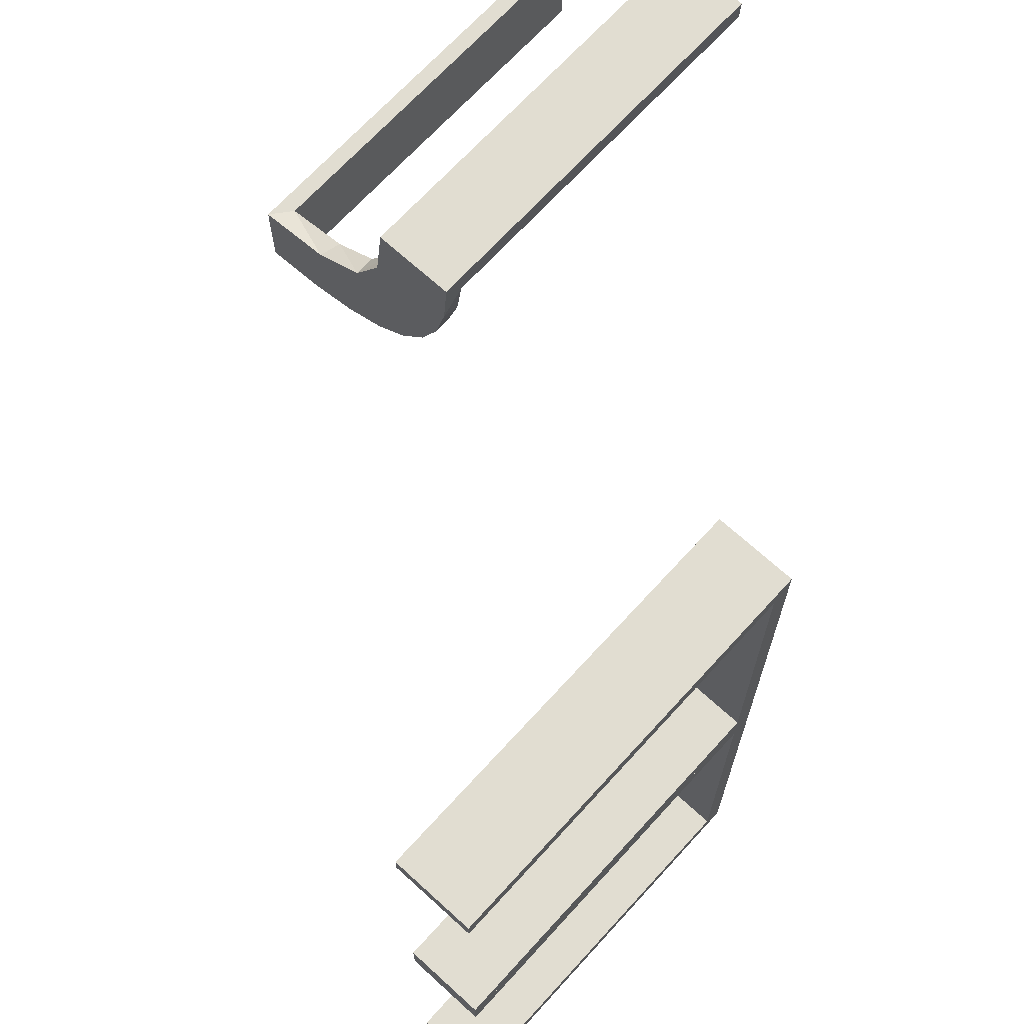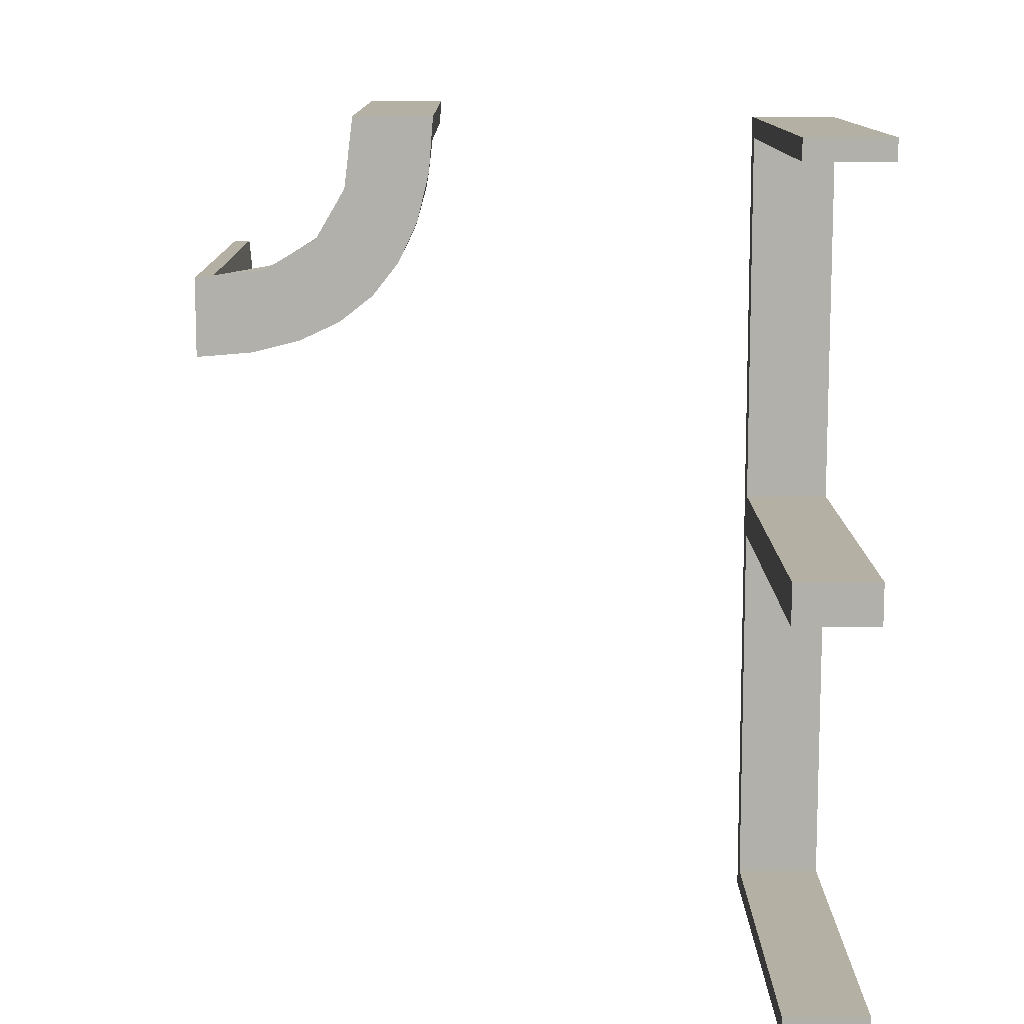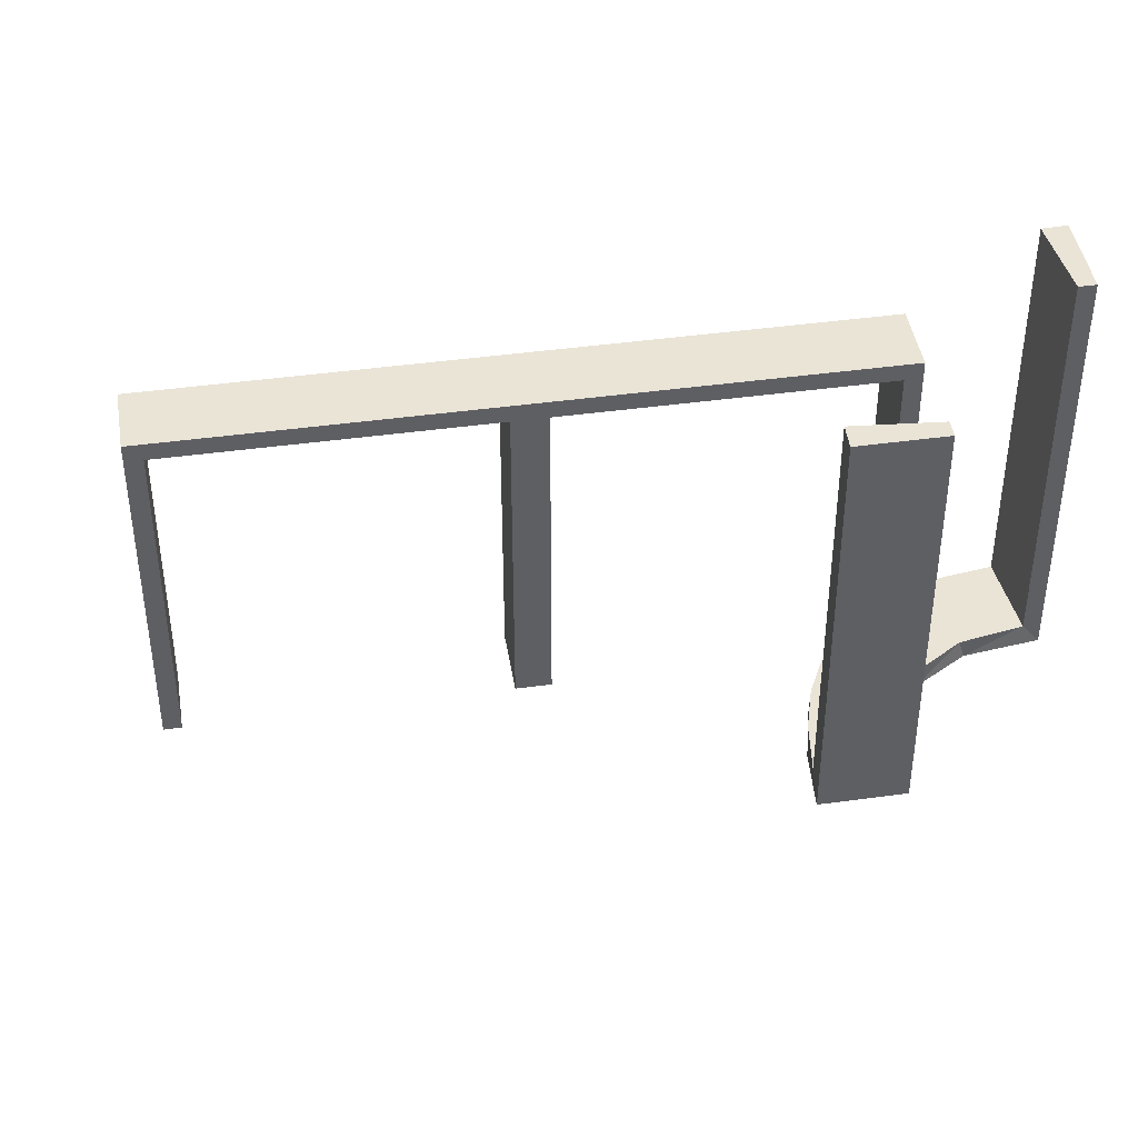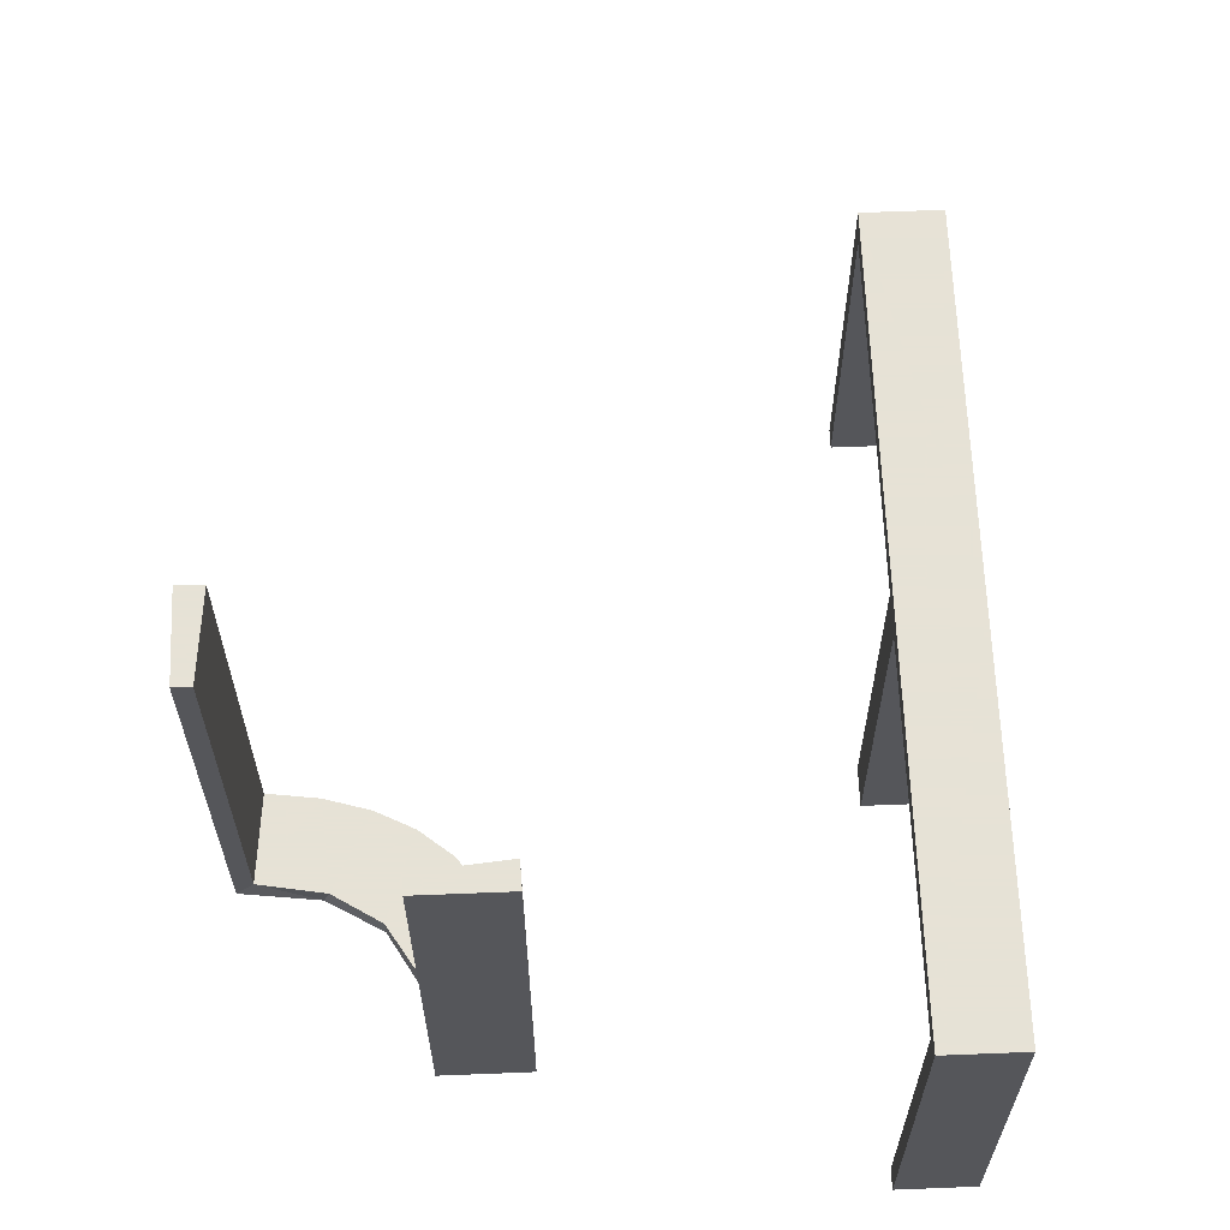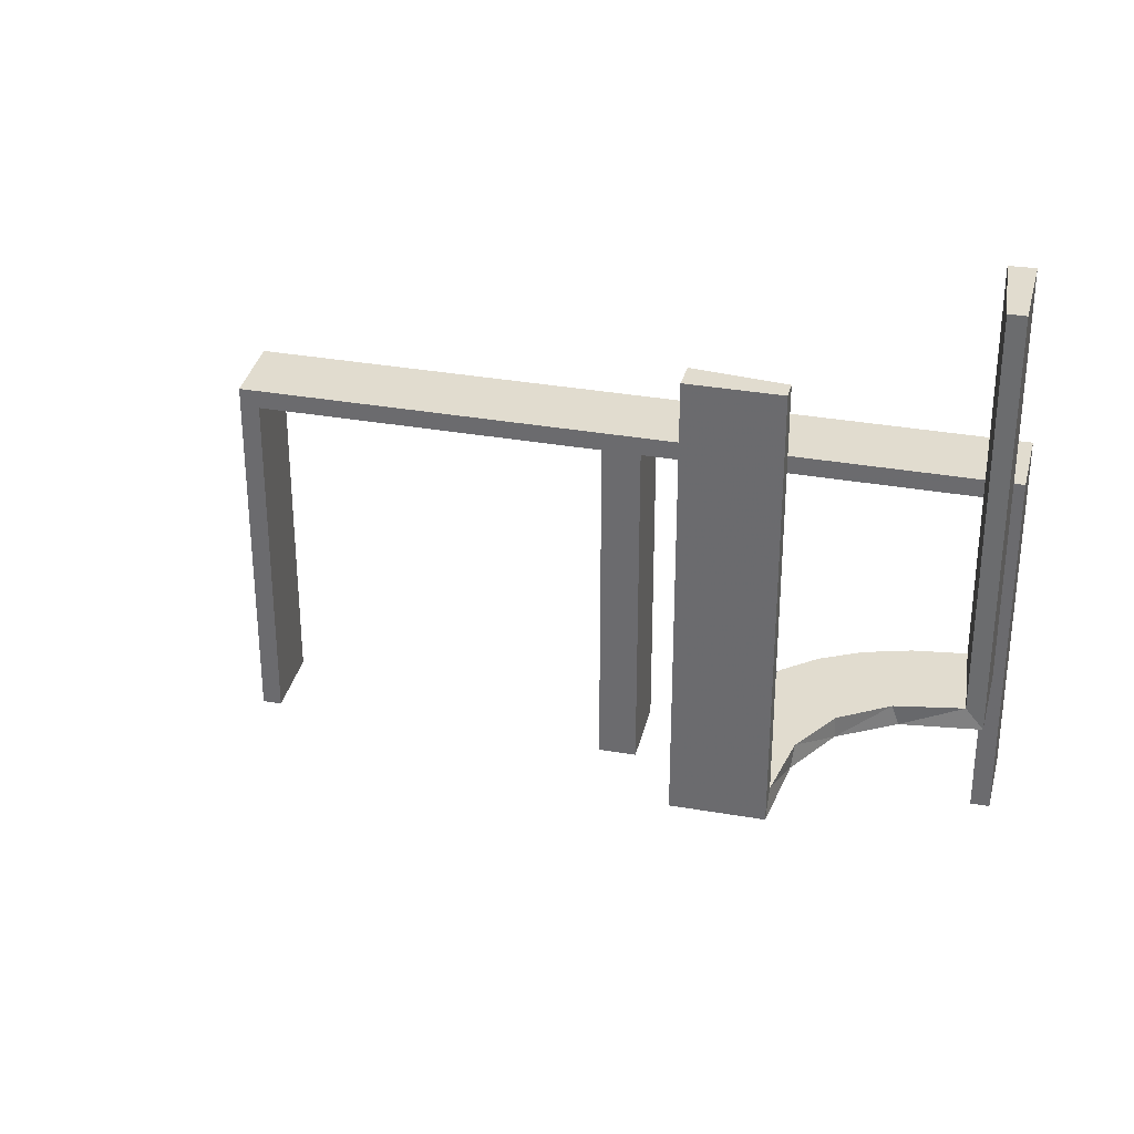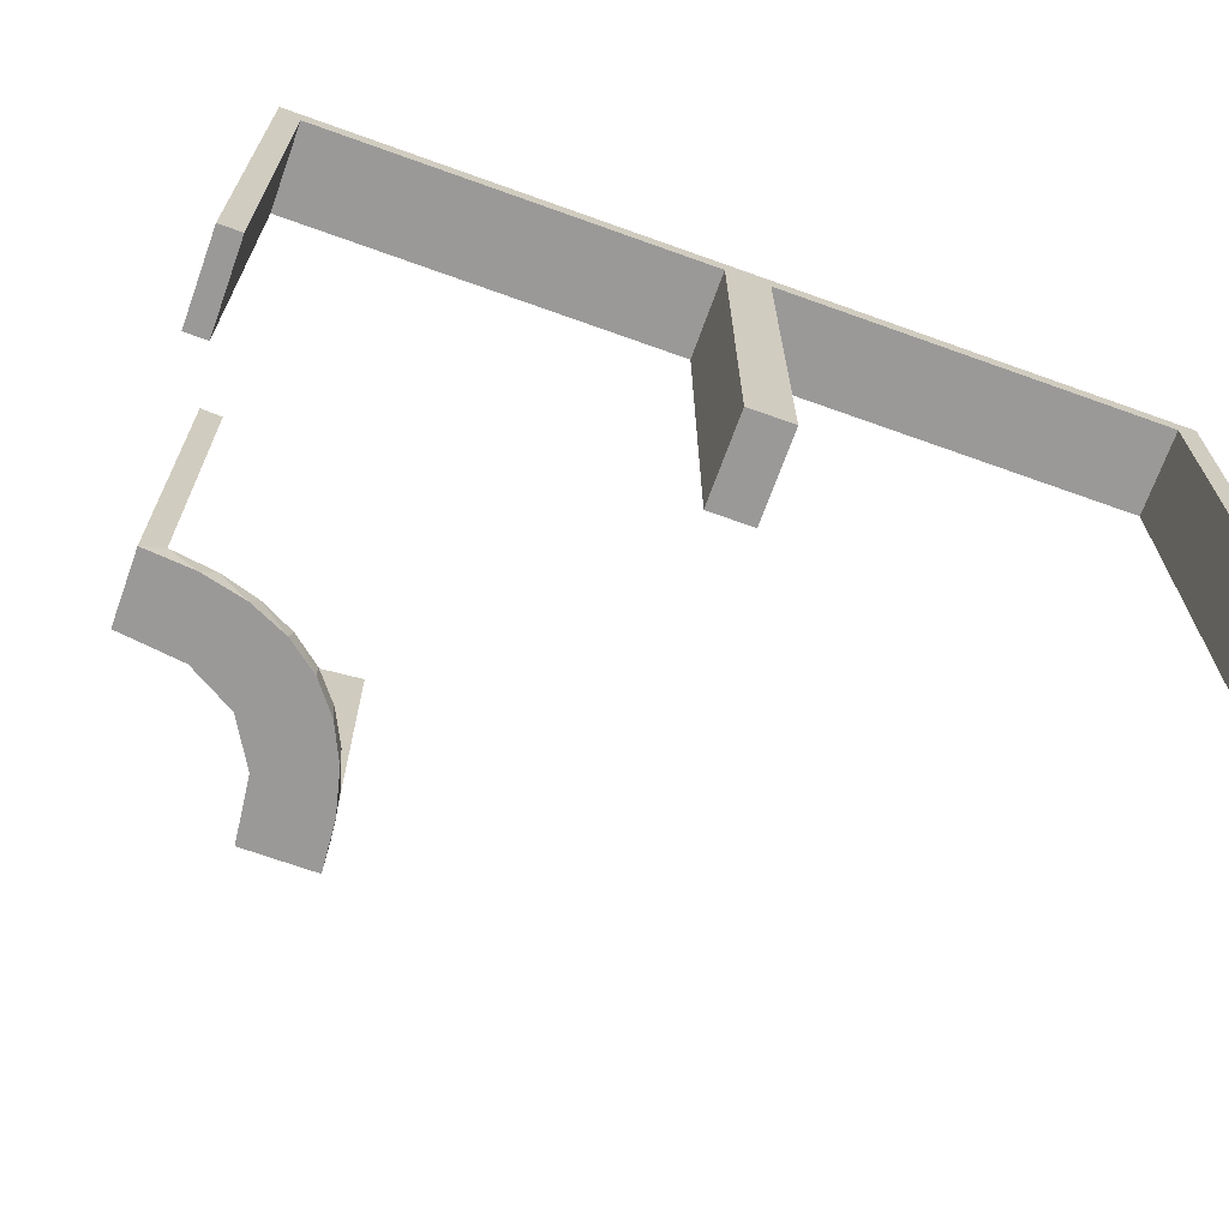
<metadata>
{"format":"obj","ext":"obj","renderer":"f3d","projection":"perspective","resolution":1024,"background":"white","views":[{"elev":68.9,"azim":-137.6,"up":"+Y"},{"elev":11.6,"azim":179.5,"up":"+Y"},{"elev":43.6,"azim":80.8,"up":"+Z"},{"elev":63.8,"azim":177.7,"up":"+Z"},{"elev":34.3,"azim":103.2,"up":"+Z"},{"elev":-69.1,"azim":-109.8,"up":"+Z"}]}
</metadata>
<code>
v 0.3065 0.4117 0
v 0.4263 0.2064 0
v 0.1956 0.5008 0
v 0.1956 0.5008 0.25
v 0.1956 0.5008 0.5
v 0.2958 0.4804 0.5
v 0.2958 0.4804 0.3417
v 0.2958 0.4804 0.1833
v 0.2958 0.4804 0.025
v 0.3435 0.3486 0
v 0.3435 0.3486 0.025
v 0.3101 0.2479 0.025
v 0.4956 0.2008 0
v 0.4956 0.2008 0.5
v 0.4956 0.3008 0
v 0.4956 0.3008 0.25
v 0.4956 0.3008 0.5
v 0.2398 0.32 0
v 0.2202 0.3599 0.025
v 0.4661 0.202 0.2625
v 0.4661 0.202 0.5
v 0.4661 0.202 0.025
v 0.366 0.2211 0
v 0.3989 0.3143 0.025
v 0.3091 0.404 0.025
v 0.4068 0.21 0.025
v 0.2428 0.3153 0.025
v 0.4065 0.3117 0
v 0.2728 0.2779 0
v 0.2728 0.2779 0.025
v 0.1969 0.4712 0.2625
v 0.1969 0.4712 0.5
v 0.1969 0.4712 0.025
v -0.2 0 0
v -0.2 0 -0.5
v -0.2 -0.475 -0.025
v -0.2 -0.475 -0.5
v -0.2 0.025 -0.025
v -0.2 0.025 -0.5
v -0.2 -0.5 0
v -0.2 -0.5 -0.5
v -0.2 0.5 0
v -0.2 0.5 -0.5
v -0.2 -0.025 -0.025
v -0.2 -0.025 -0.5
v -0.2 0.475 -0.025
v -0.2 0.475 -0.5
v 0.2956 0.5008 0
v 0.2956 0.5008 0.5
v 0.3148 0.245 0
v 0.2048 0.4119 0.025
v -0.3 0 0
v -0.3 0 -0.5
v -0.3 -0.475 -0.025
v -0.3 -0.475 -0.5
v -0.3 0.025 -0.025
v -0.3 0.025 -0.5
v -0.3 -0.5 0
v -0.3 -0.5 -0.5
v -0.3 0.5 0
v -0.3 0.5 -0.5
v -0.3 -0.025 -0.025
v -0.3 -0.025 -0.5
v -0.3 0.475 -0.025
v -0.3 0.475 -0.5
v 0.3548 0.2253 0.025
v 0.216 0.3711 0
v 0.4752 0.3009 0.5
v 0.4752 0.3009 0.3417
v 0.4752 0.3009 0.1833
v 0.4752 0.3009 0.025
v 0.2013 0.4314 0
f 59 58 54
f 62 54 58
f 52 53 62
f 58 52 62
f 41 37 36
f 44 40 36
f 34 44 35
f 40 44 34
f 40 34 52
f 34 35 53
f 41 40 58
f 36 37 55
f 45 44 62
f 44 36 54
f 41 59 55
f 45 63 53
f 59 54 55
f 53 63 62
f 41 36 40
f 44 45 35
f 40 52 58
f 34 53 52
f 41 58 59
f 36 55 54
f 45 62 63
f 44 54 62
f 41 55 37
f 45 53 35
f 61 60 64
f 56 64 60
f 52 53 56
f 60 52 56
f 43 47 46
f 38 42 46
f 34 38 35
f 42 38 34
f 42 34 52
f 34 35 53
f 43 42 60
f 46 47 65
f 39 38 56
f 38 46 64
f 43 61 65
f 39 57 53
f 61 64 65
f 53 57 56
f 43 46 42
f 38 39 35
f 42 52 60
f 34 53 52
f 43 60 61
f 46 65 64
f 39 56 57
f 38 64 56
f 43 65 47
f 39 53 35
f 8 9 48
f 48 9 1
f 11 10 25
f 7 8 49
f 48 49 8
f 49 6 7
f 10 11 24
f 28 24 71
f 70 16 15
f 17 69 68
f 69 17 16
f 70 69 16
f 3 72 33
f 4 3 33
f 19 51 67
f 67 18 19
f 5 4 31
f 18 29 27
f 12 30 29
f 50 23 66
f 23 2 26
f 2 13 22
f 20 22 13
f 20 14 21
f 20 13 14
f 48 1 72
f 1 10 18
f 67 72 1
f 18 10 29
f 50 29 10
f 28 50 10
f 28 15 2
f 28 23 50
f 15 13 2
f 16 13 15
f 14 16 17
f 13 16 14
f 4 5 49
f 3 4 48
f 49 48 4
f 21 68 69
f 20 21 69
f 70 71 22
f 69 70 20
f 71 24 26
f 24 11 12
f 71 26 22
f 24 12 66
f 27 30 11
f 11 25 27
f 25 9 51
f 9 33 51
f 9 8 33
f 32 7 6
f 7 32 31
f 8 7 31
f 6 49 5
f 5 32 6
f 14 17 68
f 68 21 14
f 9 25 1
f 10 1 25
f 10 24 28
f 28 71 15
f 70 15 71
f 72 51 33
f 4 33 31
f 51 72 67
f 18 27 19
f 5 31 32
f 29 30 27
f 12 29 50
f 50 66 12
f 23 26 66
f 2 22 26
f 48 72 3
f 1 18 67
f 28 2 23
f 70 22 20
f 24 66 26
f 11 30 12
f 25 19 27
f 25 51 19
f 8 31 33

</code>
